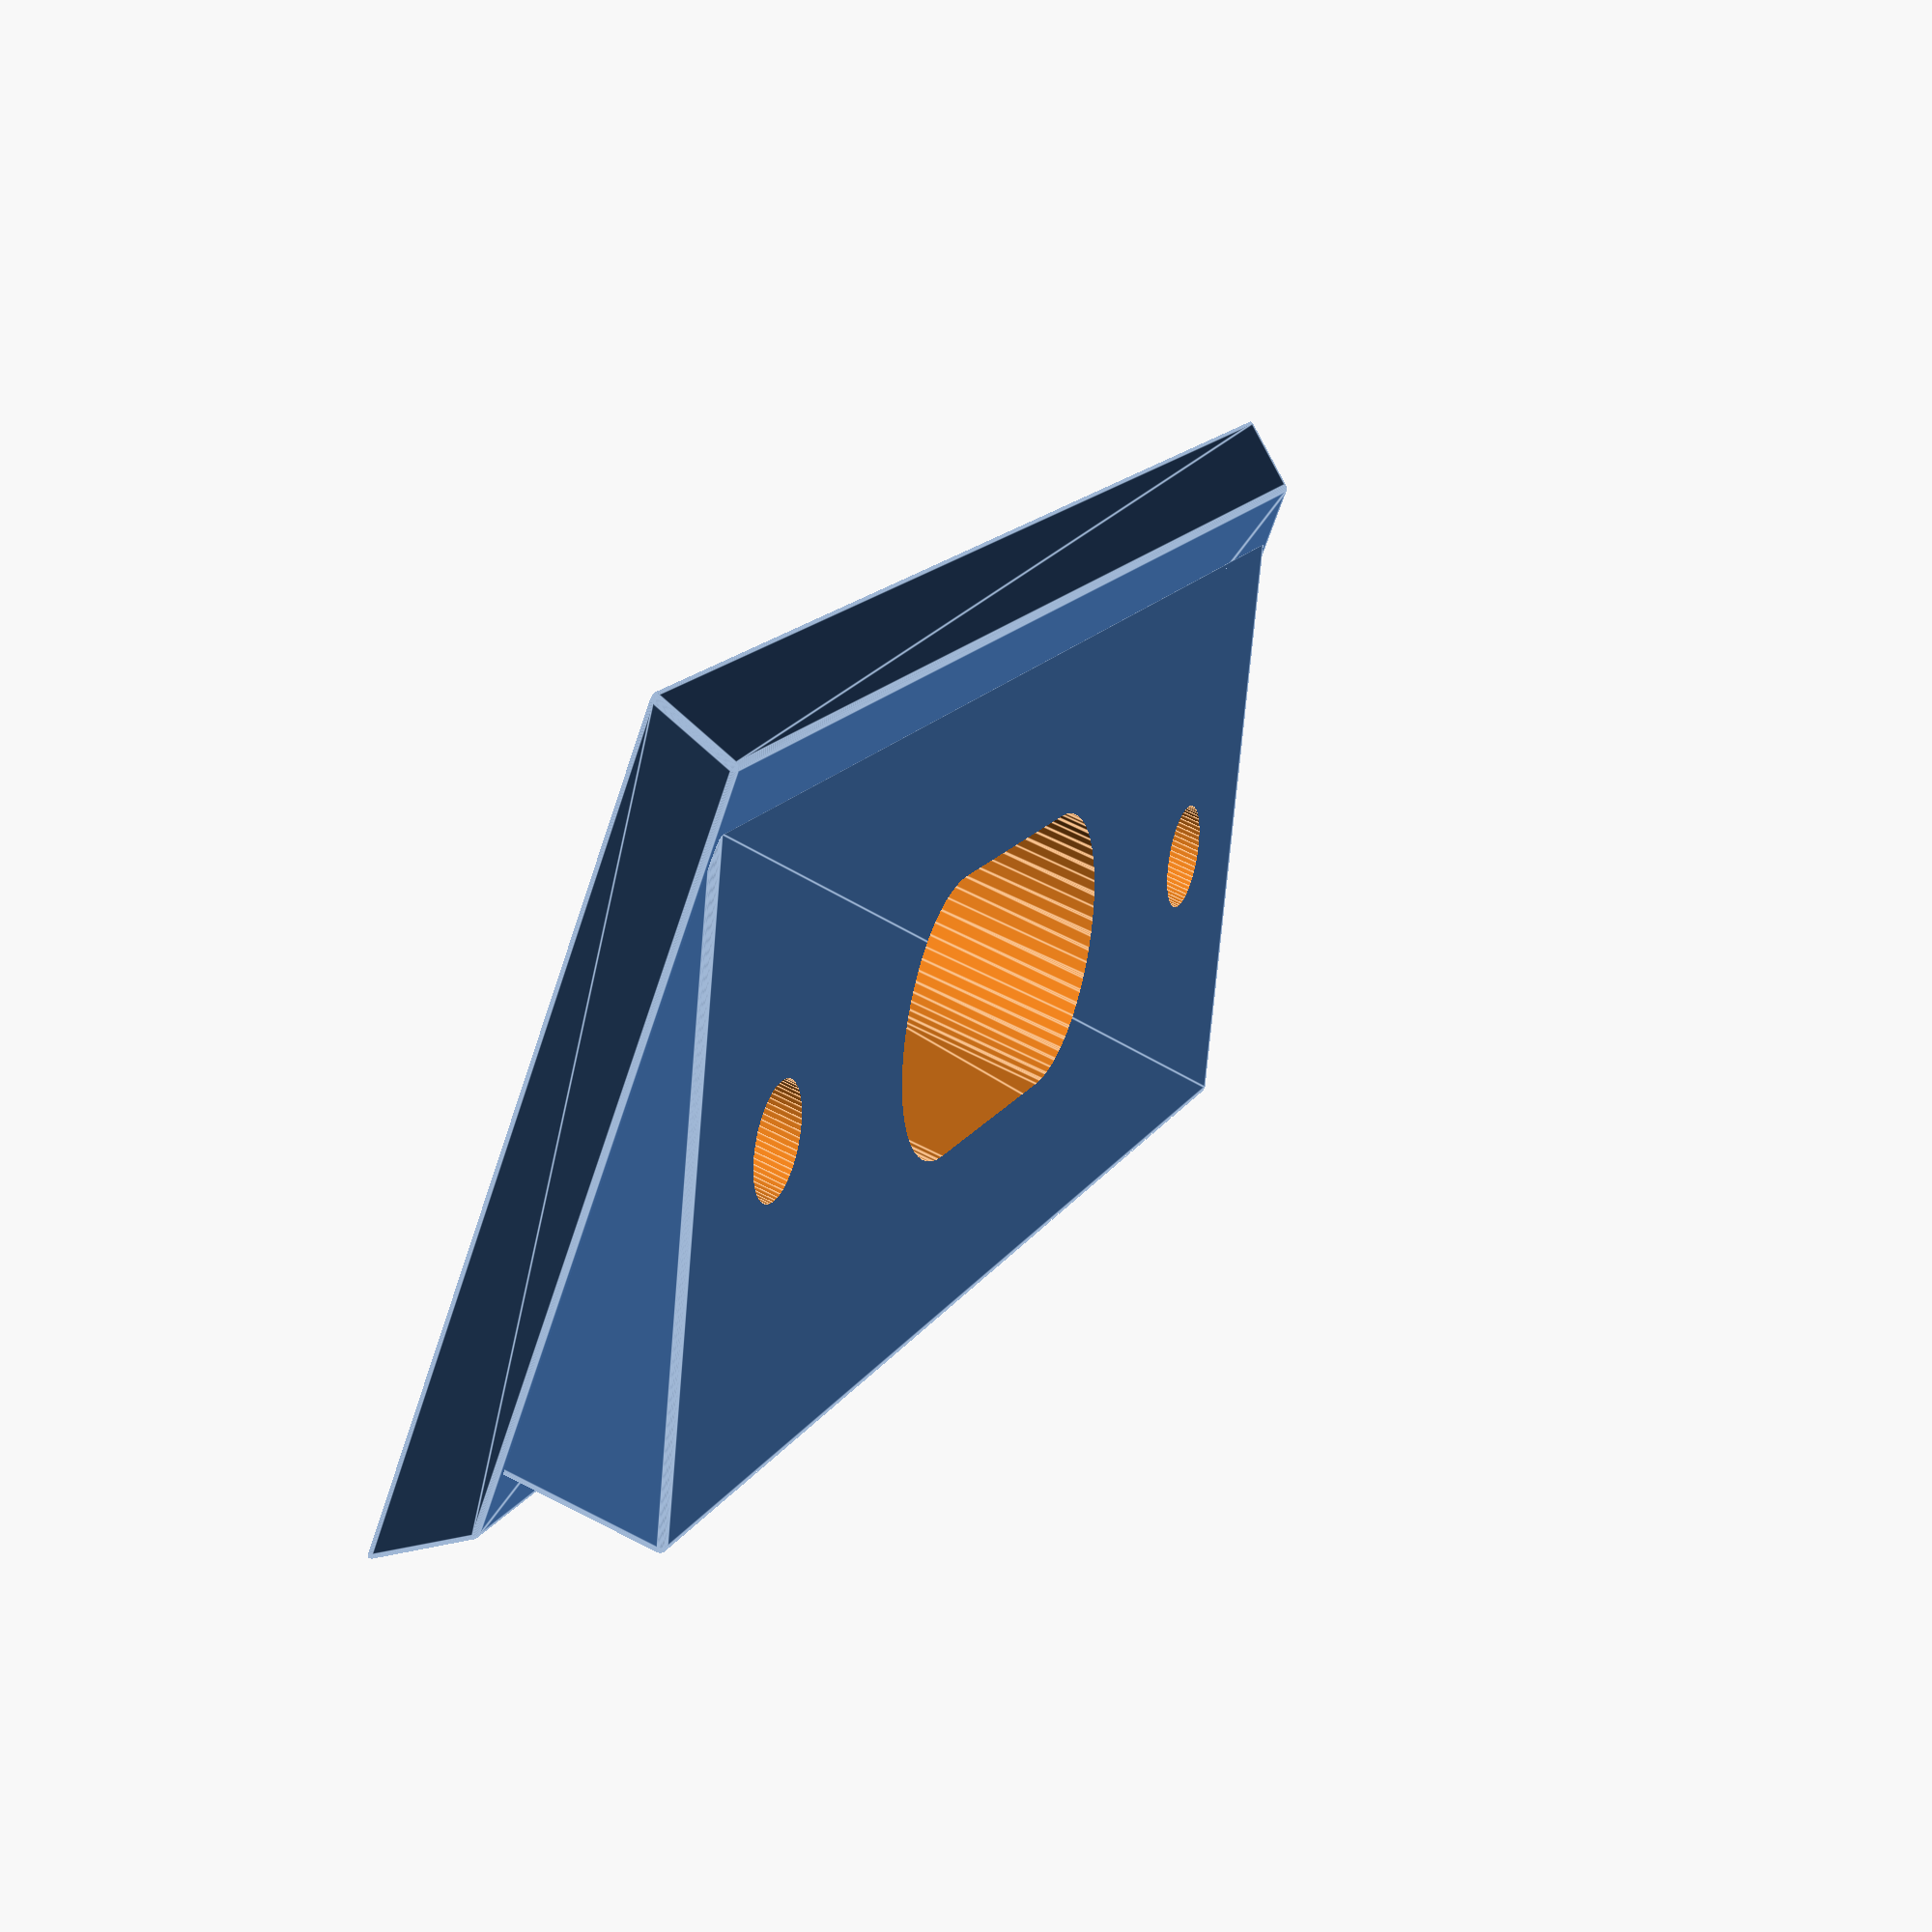
<openscad>
$fn=60;

thickness = 5;
width = 60;
height = 120;
bevel = 30;

mounting_hole_spacing = 85;
mounting_hole_size = 2;

wedge_width = 45;
wedge_height = 112;
wedge_angle = 15;

module plate() {
    translate([-width/2, -height/2, 0])
    difference() {
        minkowski(){
            difference() {
                cube([width, height, thickness]);

                translate([-1,0,0]) 
                rotate([90-bevel,0,0]) 
                cube([width+2, 10, 10]);

                translate([-1, height, 0])
                rotate([bevel,0,0]) 
                cube([width+2, 10, 10]);
                      
                translate([0, -1, 0])
                rotate([0,bevel-90,0]) 
                cube([10, height+2, 10]);
                
                translate([width, -1, 0])
                rotate([0,-bevel,0]) 
                cube([10, height+2, 10]);
            }
            sphere(.5);
        }
        
        translate([-250,-250,-2]) cube([500, 500, 2]);
    }
}


module screw_hole() {
    translate([0, 0, -1])
    cylinder(h=100, r=mounting_hole_size);
    translate([0, 0, 3])
    cylinder(h=100, r=mounting_hole_size*2);
}

module mounting_holes() {
    translate([0, mounting_hole_spacing/2, 0]) screw_hole();
    translate([0, -mounting_hole_spacing/2, 0]) screw_hole();
}

module prism(l, w, h){
    minkowski(){
        polyhedron(
            points=[[0,0,0], [l,0,0], [l,w,0], [0,w,0], [0,w,h], [l,w,h]],
            faces=[[0,1,2,3],[5,4,3,2],[0,4,5,1],[0,3,4],[5,2,1]]
        );
        sphere(.5);
    }
}

module wedge() {
    translate([wedge_width/2, -wedge_height/2, thickness])
    rotate([0,0,90])
    prism(wedge_height, wedge_width, wedge_width*sin(wedge_angle));
}

module wiring_hole(){
    hull(){
        translate([0, 10,-1]) cylinder(h=100, r=10);
        translate([0, -10,-1]) cylinder(h=100, r=10);
    }
}

module hexagon(radius)
{
  circle(r=radius,$fn=6);
}



difference(){
    union() {
        plate();
        wedge();
    }
    mounting_holes();
    wiring_hole();
}

</openscad>
<views>
elev=299.2 azim=312.7 roll=298.1 proj=p view=edges
</views>
